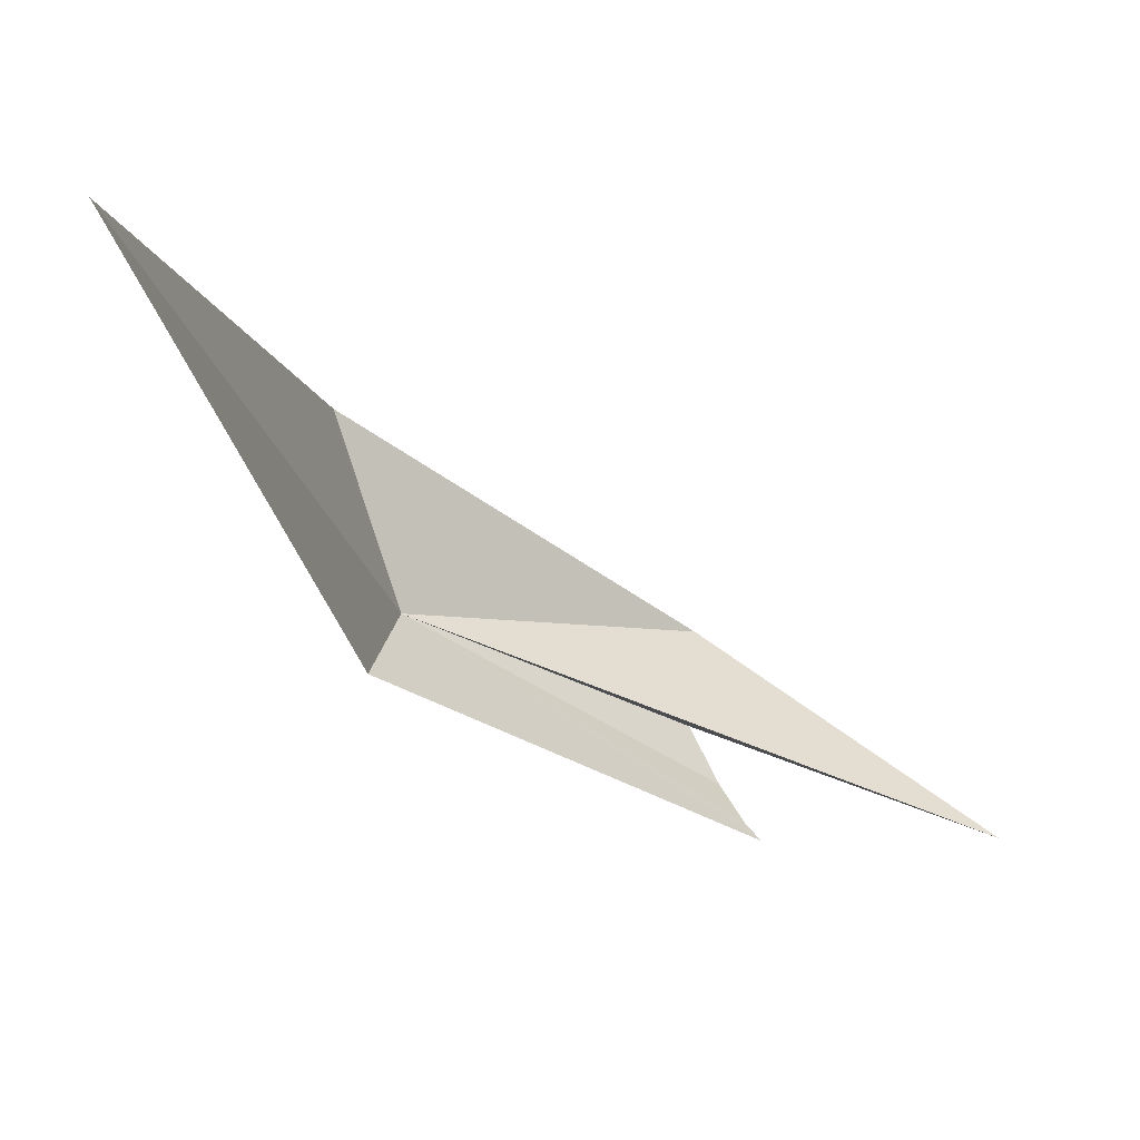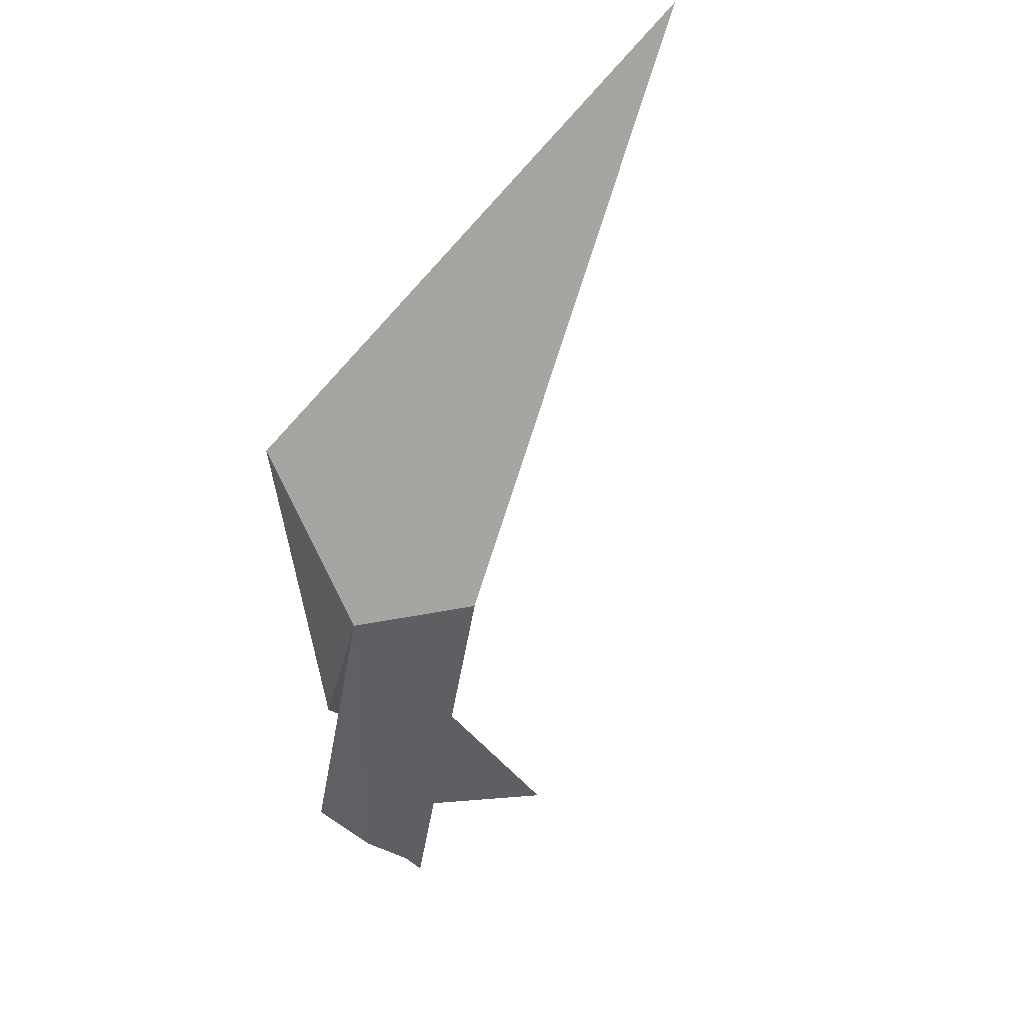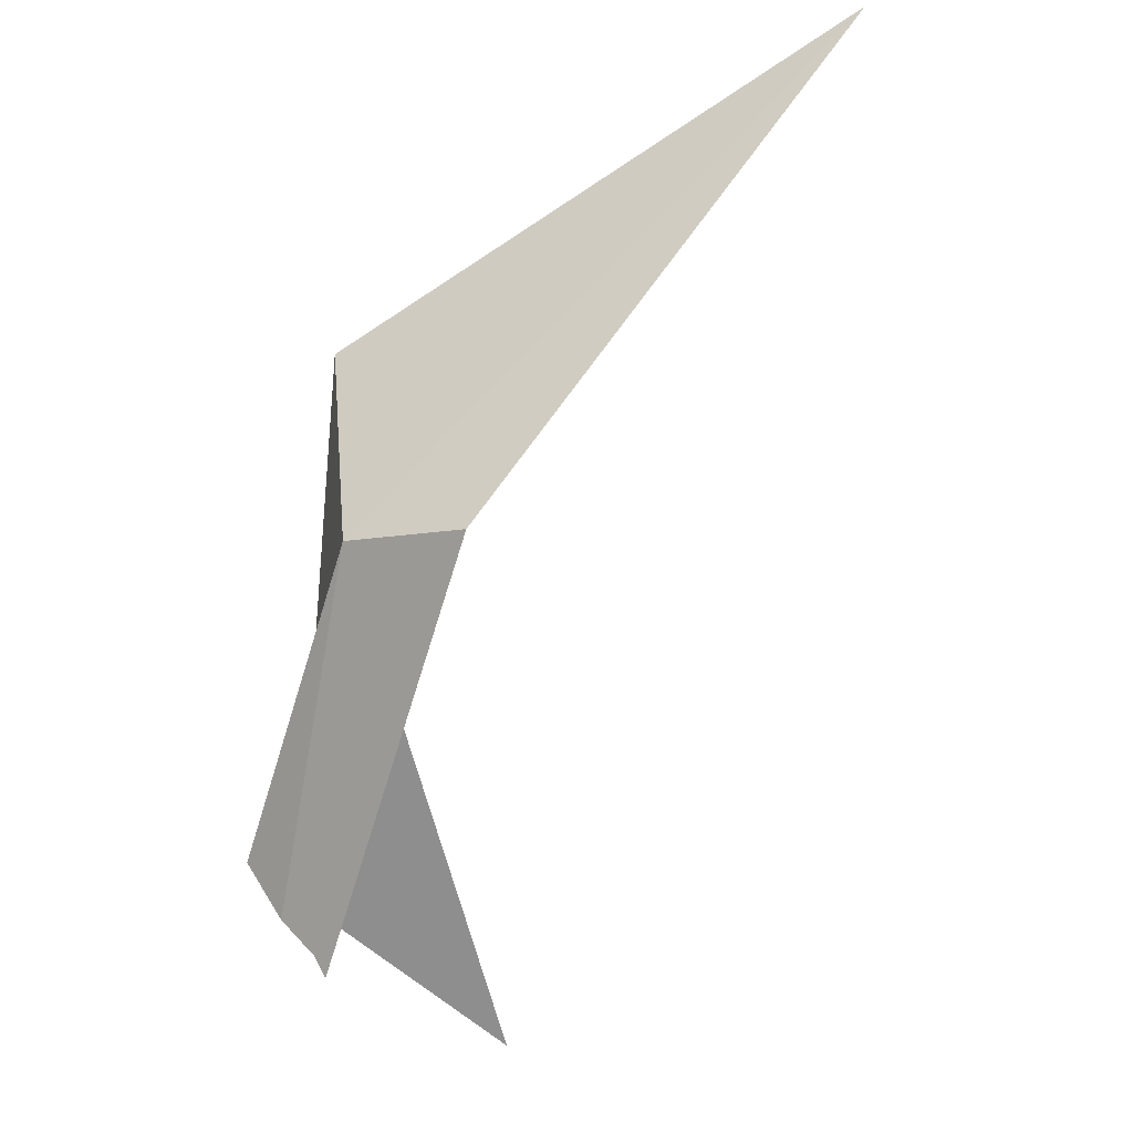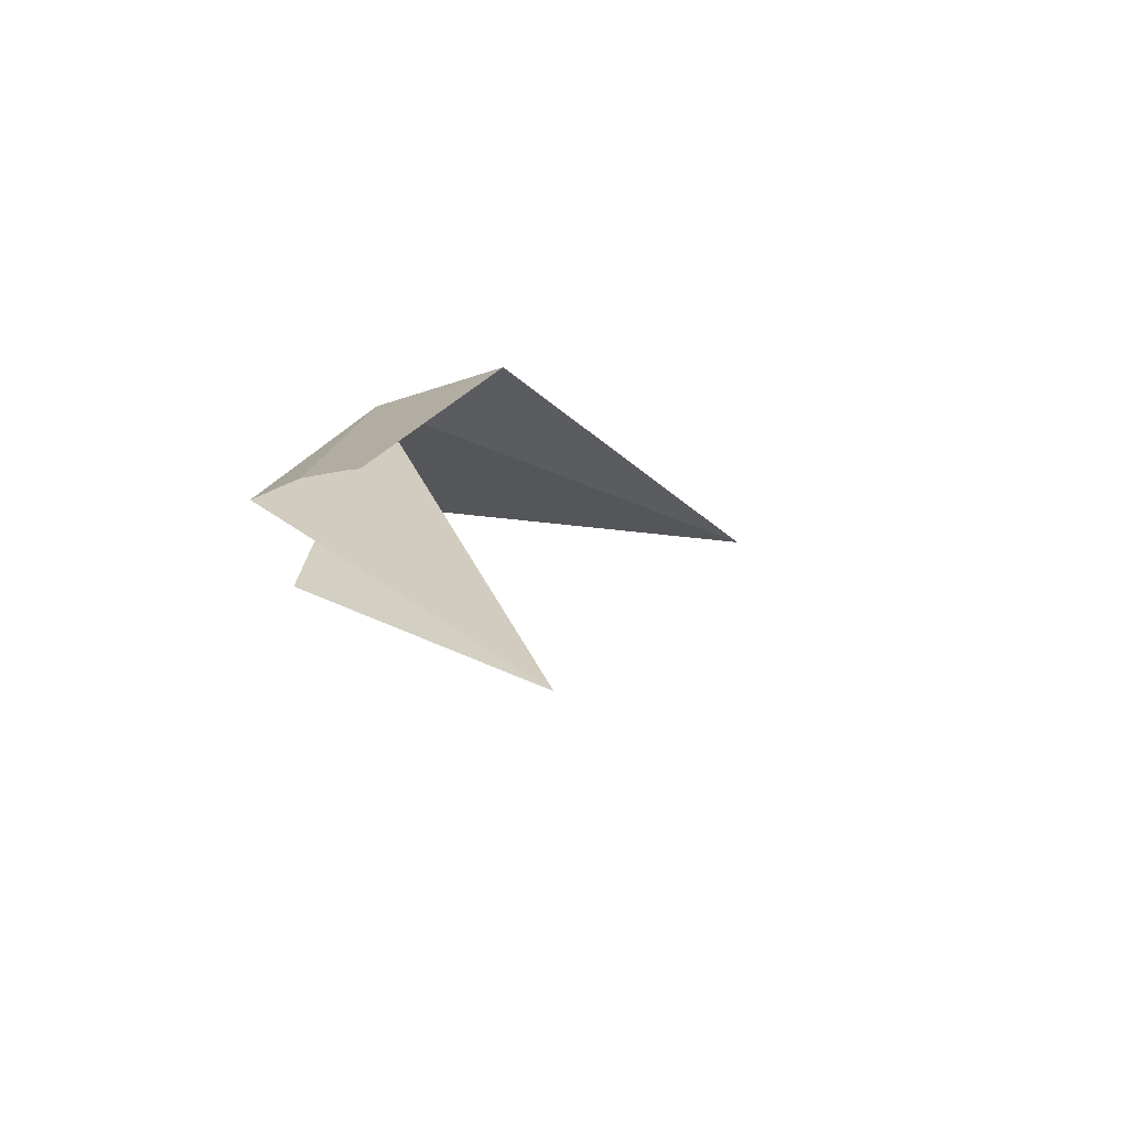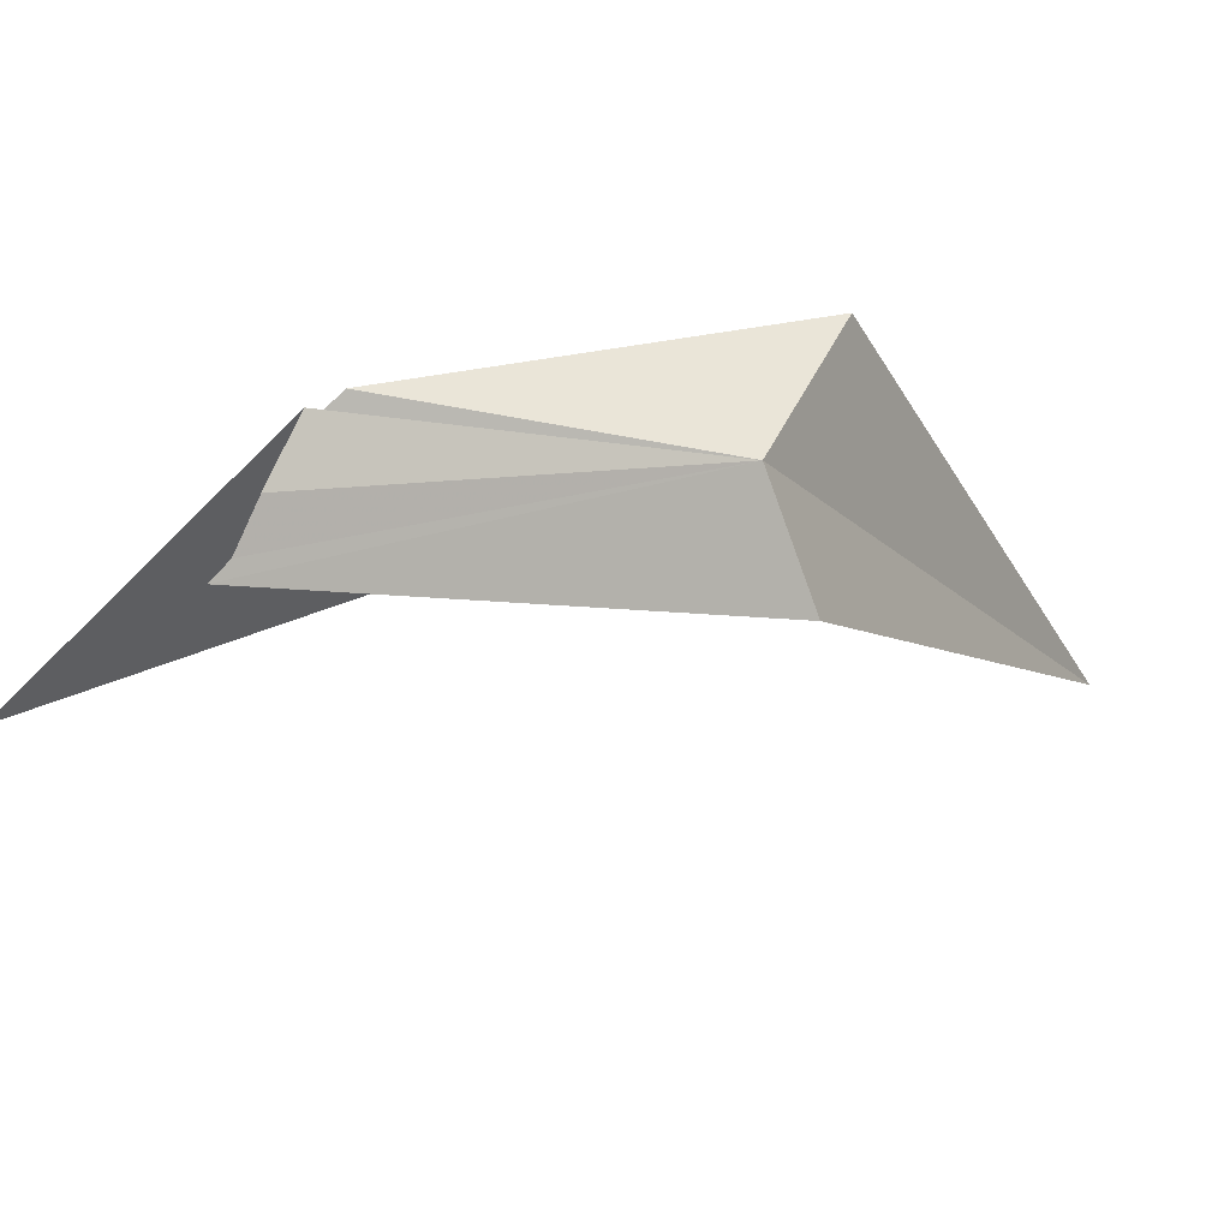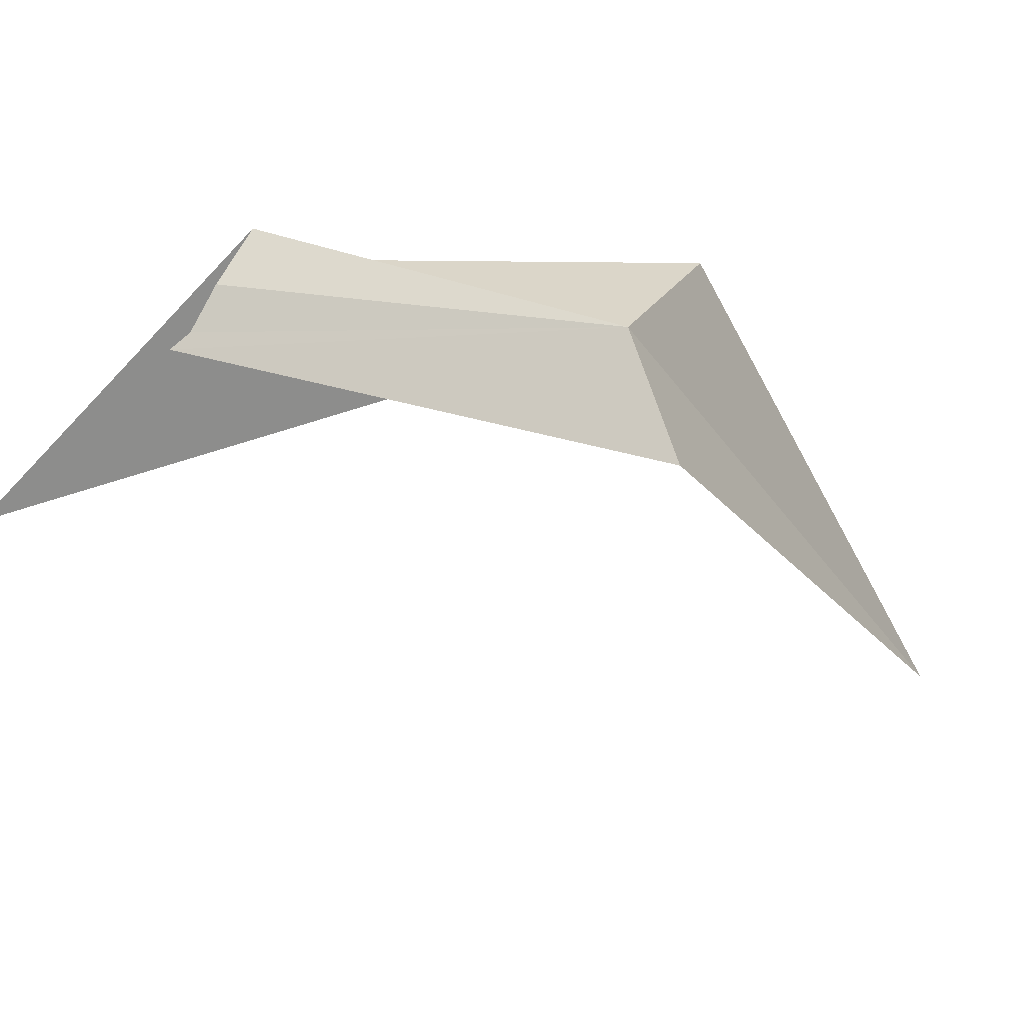
<metadata>
{"format":"obj","ext":"obj","renderer":"f3d","projection":"perspective","resolution":1024,"background":"white","views":[{"elev":-16.0,"azim":-106.5,"up":"+Z"},{"elev":73.3,"azim":134.2,"up":"+Y"},{"elev":41.6,"azim":157.4,"up":"+Y"},{"elev":-52.3,"azim":144.1,"up":"+Y"},{"elev":-29.2,"azim":87.1,"up":"+Z"},{"elev":-47.5,"azim":88.2,"up":"+Z"}]}
</metadata>
<code>
v -162.2 20.5 58.24
v -161.7 18.65 57.47
v -161.6 18.74 57.67
v -161.7 18.58 57.38
v -162.7 20.75 57.83
v -161.5 18.87 57.97
v -165.1 22.3 58.88
v -162.5 20.89 59.1
v -162 18.99 58.34
v -162.6 17.73 57.28
f 1 3 2
f 1 2 4
f 1 4 5
f 1 6 3
f 1 5 7
f 1 9 10
f 1 7 8
f 1 8 9
f 1 10 6

</code>
